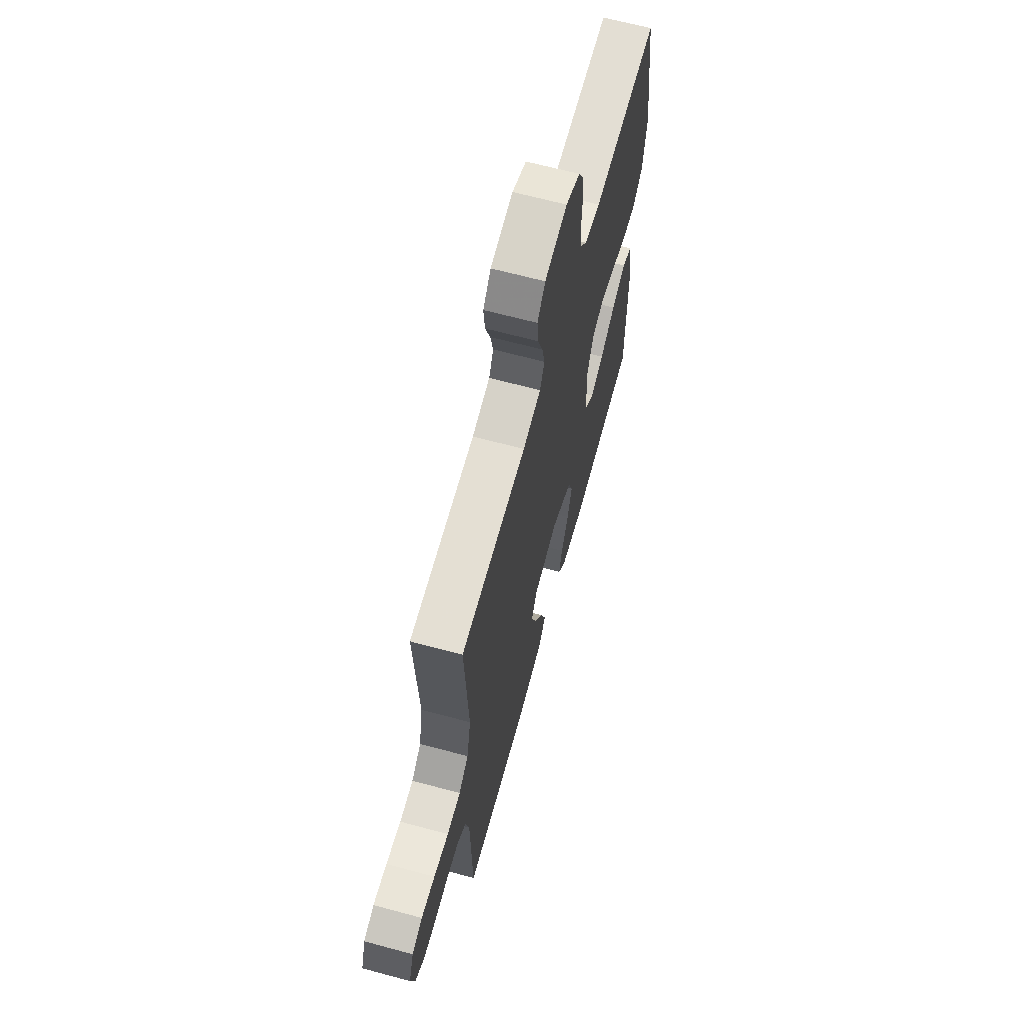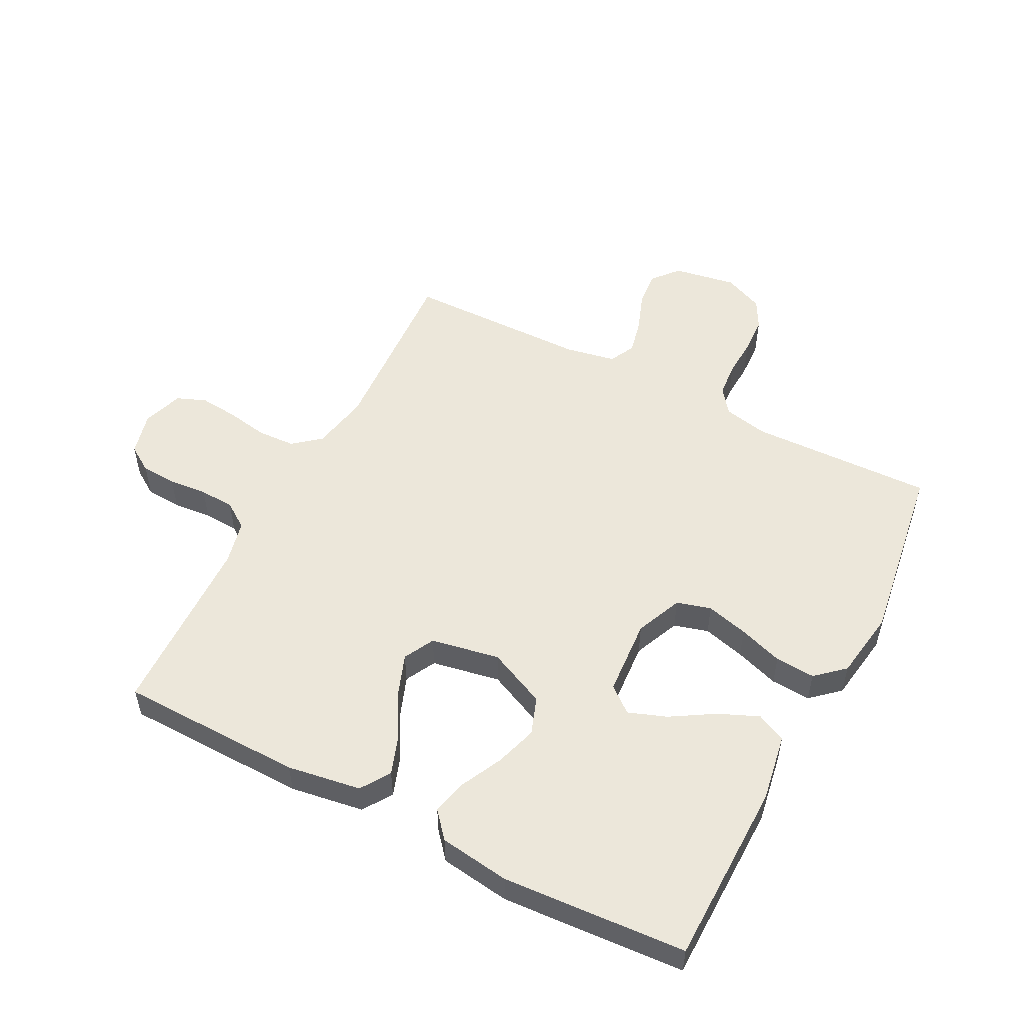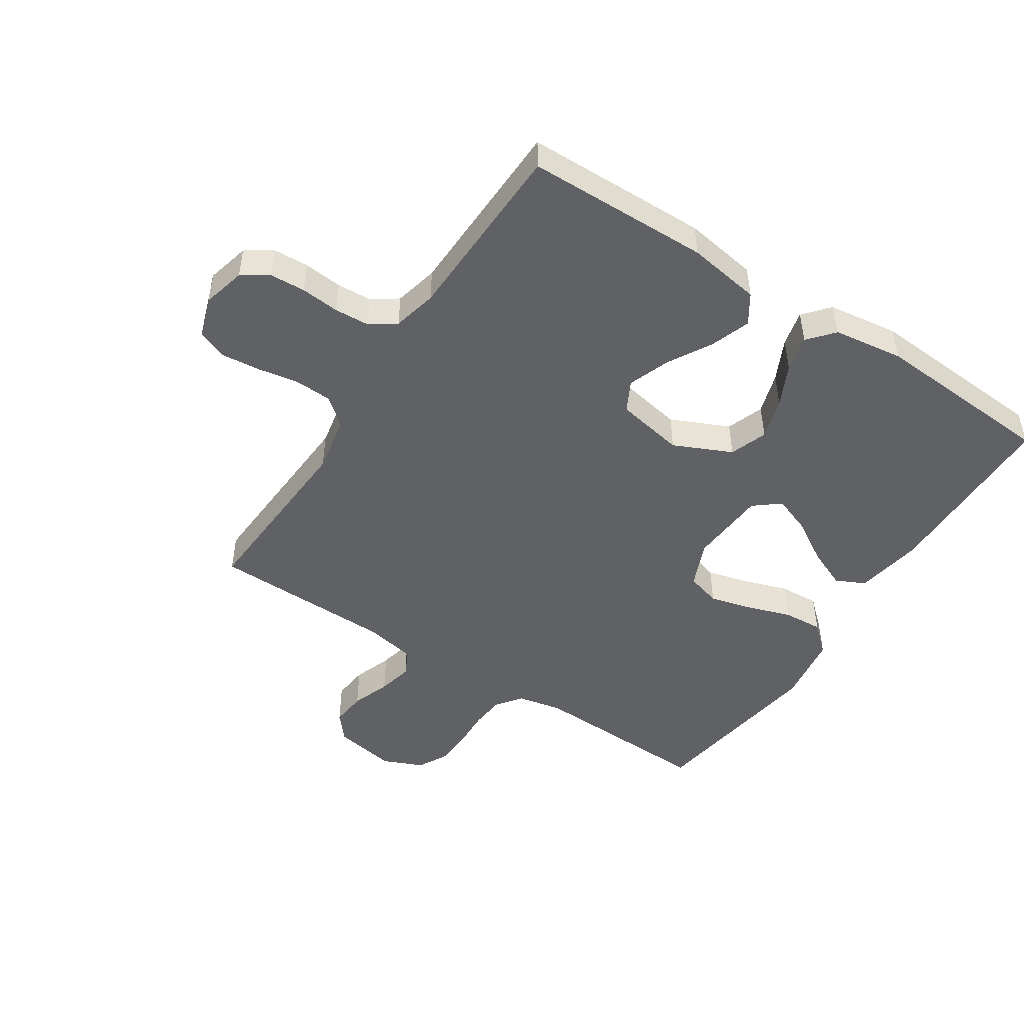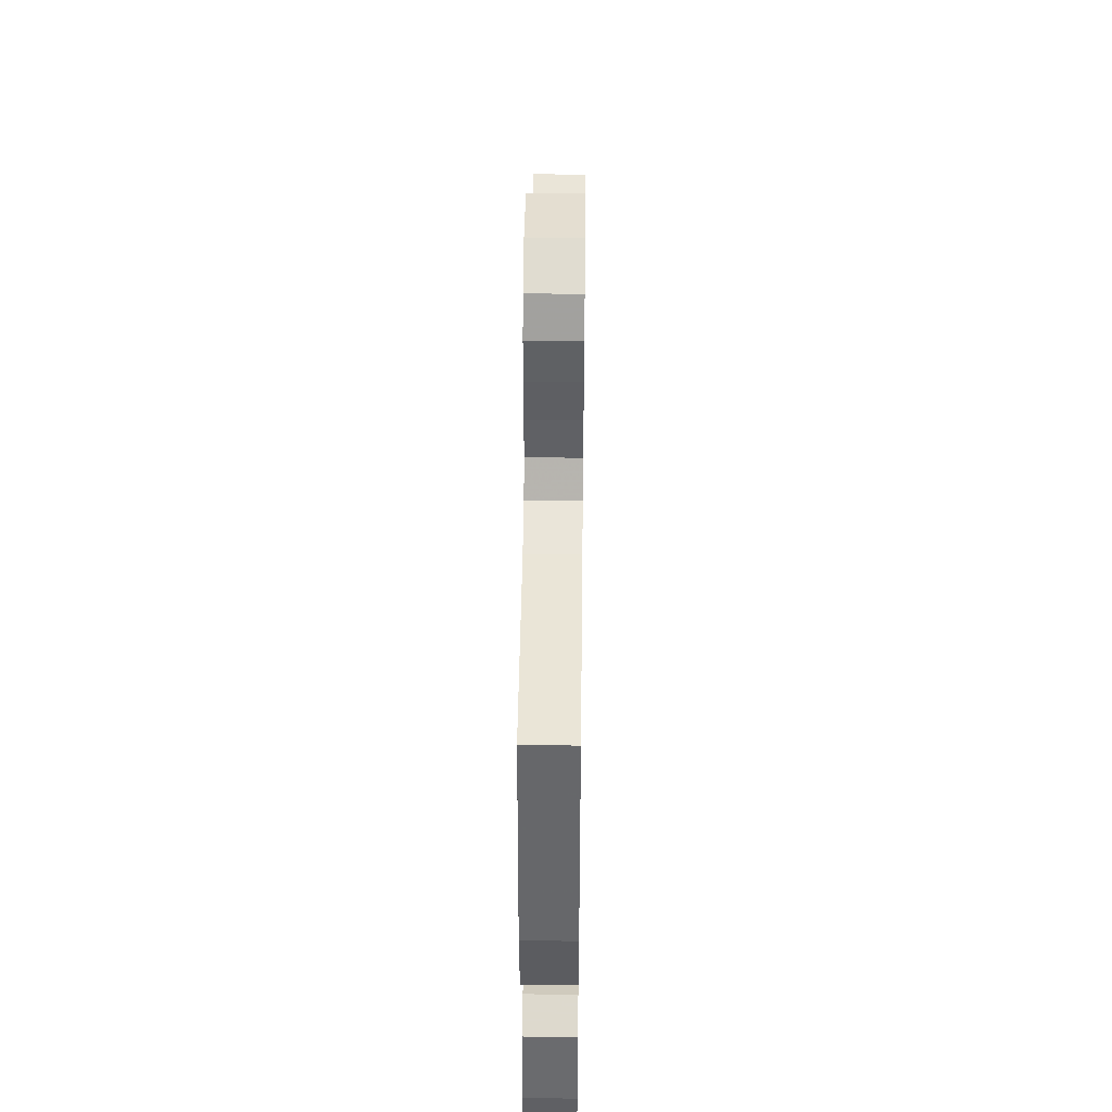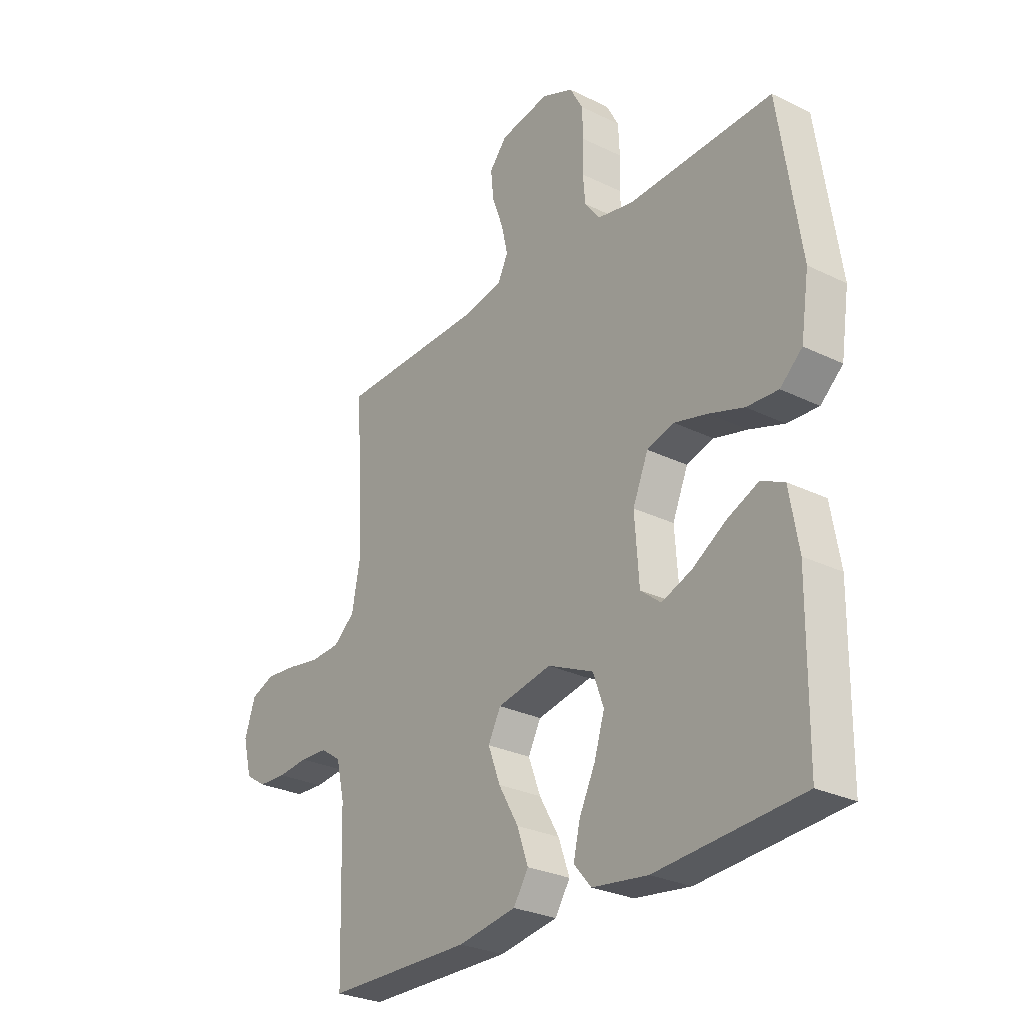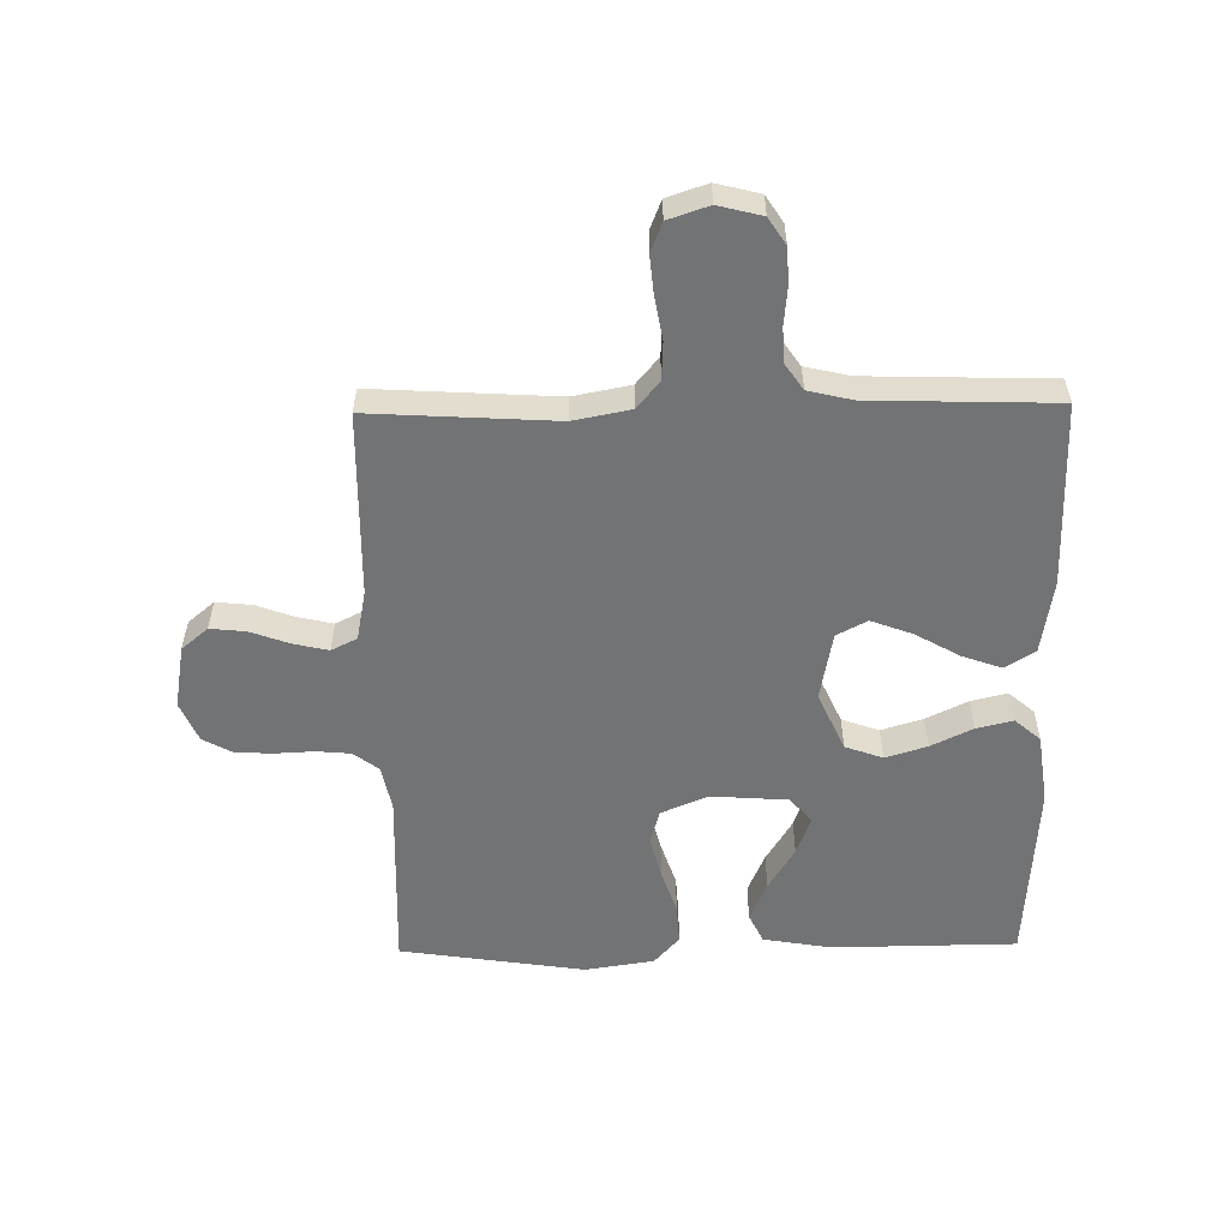
<metadata>
{"format":"obj","ext":"obj","renderer":"f3d","projection":"perspective","resolution":1024,"background":"white","views":[{"elev":65.3,"azim":105.2,"up":"+Z"},{"elev":53.1,"azim":-152.5,"up":"+Y"},{"elev":-48.5,"azim":147.0,"up":"+Y"},{"elev":46.2,"azim":-89.3,"up":"+Z"},{"elev":-27.9,"azim":-126.8,"up":"+Z"},{"elev":-55.7,"azim":90.9,"up":"+Y"}]}
</metadata>
<code>
v 0.5 0.07 -0.5
v 0.2 0.07 -0.505
v 0.08 0.07 -0.486
v 0.049 0.07 -0.438
v 0.072 0.07 -0.373
v 0.113 0.07 -0.301
v 0.138 0.07 -0.234
v 0.112 0.07 -0.184
v 0 0.07 -0.163
v -0.095 0.07 -0.206
v -0.117 0.07 -0.267
v -0.096 0.07 -0.335
v -0.063 0.07 -0.403
v -0.049 0.07 -0.462
v -0.085 0.07 -0.504
v -0.2 0.07 -0.52
v -0.5 0.07 -0.5
v -0.503 0.07 -0.2
v -0.484 0.07 -0.089
v -0.436 0.07 -0.066
v -0.371 0.07 -0.094
v -0.301 0.07 -0.137
v -0.239 0.07 -0.16
v -0.197 0.07 -0.126
v -0.188 0.07 0
v -0.22 0.07 0.076
v -0.276 0.07 0.092
v -0.345 0.07 0.074
v -0.417 0.07 0.05
v -0.482 0.07 0.046
v -0.528 0.07 0.087
v -0.545 0.07 0.2
v -0.5 0.07 0.5
v -0.2 0.07 0.49
v -0.127 0.07 0.505
v -0.096 0.07 0.546
v -0.091 0.07 0.602
v -0.094 0.07 0.665
v -0.091 0.07 0.726
v -0.065 0.07 0.774
v 0 0.07 0.802
v 0.103 0.07 0.784
v 0.139 0.07 0.741
v 0.133 0.07 0.683
v 0.11 0.07 0.62
v 0.097 0.07 0.563
v 0.118 0.07 0.521
v 0.2 0.07 0.505
v 0.5 0.07 0.5
v 0.482 0.07 0.2
v 0.5 0.07 0.107
v 0.544 0.07 0.07
v 0.606 0.07 0.067
v 0.674 0.07 0.079
v 0.737 0.07 0.085
v 0.785 0.07 0.066
v 0.807 0.07 0
v 0.789 0.07 -0.071
v 0.746 0.07 -0.099
v 0.688 0.07 -0.102
v 0.625 0.07 -0.096
v 0.568 0.07 -0.099
v 0.526 0.07 -0.128
v 0.509 0.07 -0.2
v 0.5 0 -0.5
v 0.2 0 -0.505
v 0.08 0 -0.486
v 0.049 0 -0.438
v 0.072 0 -0.373
v 0.113 0 -0.301
v 0.138 0 -0.234
v 0.112 0 -0.184
v 0 0 -0.163
v -0.095 0 -0.206
v -0.117 0 -0.267
v -0.096 0 -0.335
v -0.063 0 -0.403
v -0.049 0 -0.462
v -0.085 0 -0.504
v -0.2 0 -0.52
v -0.5 0 -0.5
v -0.503 0 -0.2
v -0.484 0 -0.089
v -0.436 0 -0.066
v -0.371 0 -0.094
v -0.301 0 -0.137
v -0.239 0 -0.16
v -0.197 0 -0.126
v -0.188 0 0
v -0.22 0 0.076
v -0.276 0 0.092
v -0.345 0 0.074
v -0.417 0 0.05
v -0.482 0 0.046
v -0.528 0 0.087
v -0.545 0 0.2
v -0.5 0 0.5
v -0.2 0 0.49
v -0.127 0 0.505
v -0.096 0 0.546
v -0.091 0 0.602
v -0.094 0 0.665
v -0.091 0 0.726
v -0.065 0 0.774
v 0 0 0.802
v 0.103 0 0.784
v 0.139 0 0.741
v 0.133 0 0.683
v 0.11 0 0.62
v 0.097 0 0.563
v 0.118 0 0.521
v 0.2 0 0.505
v 0.5 0 0.5
v 0.482 0 0.2
v 0.5 0 0.107
v 0.544 0 0.07
v 0.606 0 0.067
v 0.674 0 0.079
v 0.737 0 0.085
v 0.785 0 0.066
v 0.807 0 0
v 0.789 0 -0.071
v 0.746 0 -0.099
v 0.688 0 -0.102
v 0.625 0 -0.096
v 0.568 0 -0.099
v 0.526 0 -0.128
v 0.509 0 -0.2
f 59 60 61
f 58 59 61
f 57 58 61
f 56 57 61
f 55 56 61
f 54 55 61
f 53 54 61
f 52 53 61 62
f 51 52 62 63
f 48 49 50
f 51 63 64
f 50 51 64
f 48 50 64
f 47 48 64
f 43 44 45
f 42 43 45
f 41 42 45
f 40 41 45
f 39 40 45
f 38 39 45
f 37 38 45
f 36 37 45 46
f 35 36 46 47
f 32 33 34
f 31 32 34
f 30 31 34
f 29 30 34
f 28 29 34
f 34 35 47
f 28 34 47
f 27 28 47
f 20 21 22
f 19 20 22
f 18 19 22
f 17 18 22
f 16 17 22
f 15 16 22
f 14 15 22
f 13 14 22
f 12 13 22
f 11 12 22 23
f 10 11 23 24
f 4 5 6
f 3 4 6
f 2 3 6
f 1 2 6
f 64 1 6
f 64 6 7
f 47 64 7 8
f 26 27 47
f 47 8 9
f 26 47 9
f 25 26 9
f 9 10 24 25
f 125 124 123
f 125 123 122
f 125 122 121
f 125 121 120
f 125 120 119
f 125 119 118
f 125 118 117
f 126 125 117 116
f 127 126 116 115
f 114 113 112
f 128 127 115
f 128 115 114
f 128 114 112
f 128 112 111
f 109 108 107
f 109 107 106
f 109 106 105
f 109 105 104
f 109 104 103
f 109 103 102
f 109 102 101
f 110 109 101 100
f 111 110 100 99
f 98 97 96
f 98 96 95
f 98 95 94
f 98 94 93
f 98 93 92
f 111 99 98
f 111 98 92
f 111 92 91
f 86 85 84
f 86 84 83
f 86 83 82
f 86 82 81
f 86 81 80
f 86 80 79
f 86 79 78
f 86 78 77
f 86 77 76
f 87 86 76 75
f 88 87 75 74
f 70 69 68
f 70 68 67
f 70 67 66
f 70 66 65
f 70 65 128
f 71 70 128
f 72 71 128 111
f 111 91 90
f 73 72 111
f 73 111 90
f 73 90 89
f 89 88 74 73
f 1 65 66 2
f 2 66 67 3
f 3 67 68 4
f 4 68 69 5
f 5 69 70 6
f 6 70 71 7
f 7 71 72 8
f 8 72 73 9
f 9 73 74 10
f 10 74 75 11
f 11 75 76 12
f 12 76 77 13
f 13 77 78 14
f 14 78 79 15
f 15 79 80 16
f 16 80 81 17
f 17 81 82 18
f 18 82 83 19
f 19 83 84 20
f 20 84 85 21
f 21 85 86 22
f 22 86 87 23
f 23 87 88 24
f 24 88 89 25
f 25 89 90 26
f 26 90 91 27
f 27 91 92 28
f 28 92 93 29
f 29 93 94 30
f 30 94 95 31
f 31 95 96 32
f 32 96 97 33
f 33 97 98 34
f 34 98 99 35
f 35 99 100 36
f 36 100 101 37
f 37 101 102 38
f 38 102 103 39
f 39 103 104 40
f 40 104 105 41
f 41 105 106 42
f 42 106 107 43
f 43 107 108 44
f 44 108 109 45
f 45 109 110 46
f 46 110 111 47
f 47 111 112 48
f 48 112 113 49
f 49 113 114 50
f 50 114 115 51
f 51 115 116 52
f 52 116 117 53
f 53 117 118 54
f 54 118 119 55
f 55 119 120 56
f 56 120 121 57
f 57 121 122 58
f 58 122 123 59
f 59 123 124 60
f 60 124 125 61
f 61 125 126 62
f 62 126 127 63
f 63 127 128 64
f 64 128 65 1

</code>
